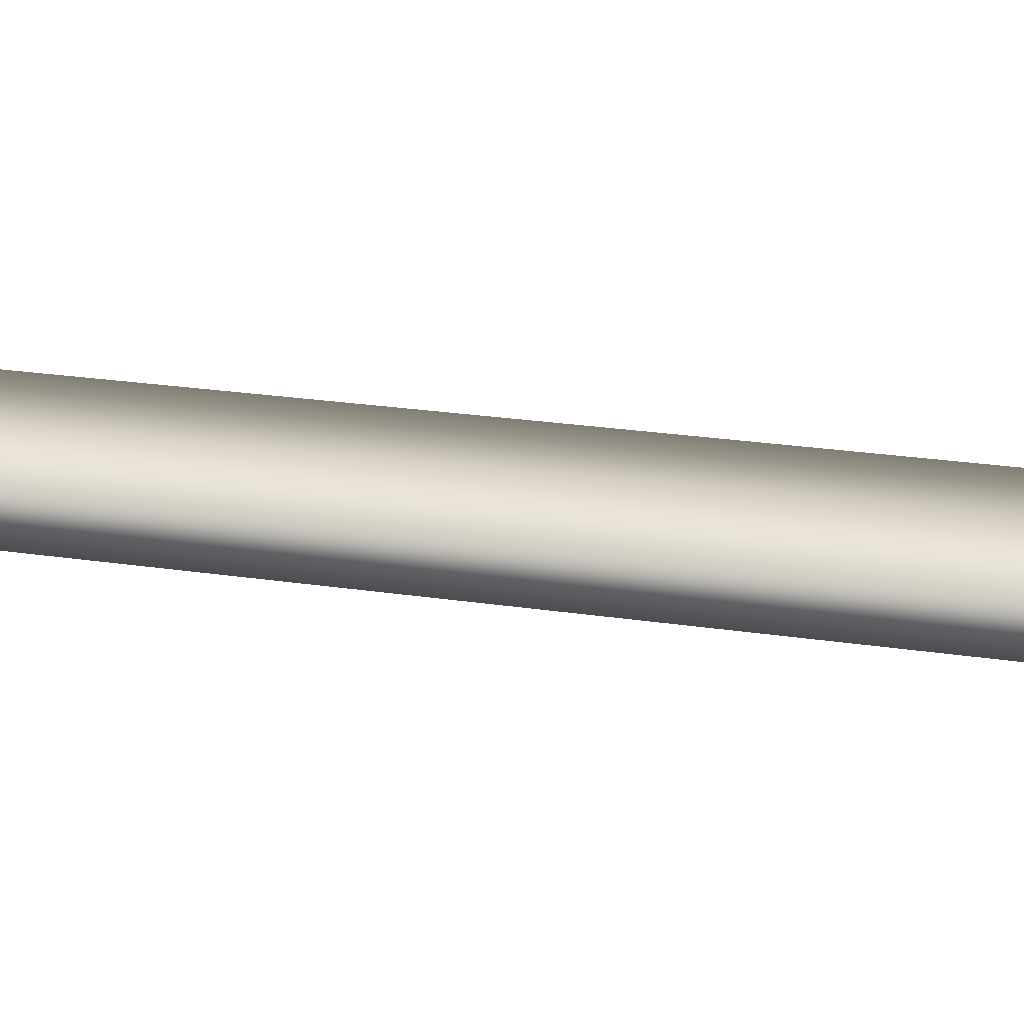
<metadata>
{"format":"obj","ext":"obj","renderer":"f3d","projection":"perspective","resolution":1024,"background":"white","views":[{"elev":31.5,"azim":-78.9,"up":"+Y"}]}
</metadata>
<code>
v  -0.0611 1.534 -2.263
v  -0.0763 1.534 -0.7989
v  0 1.534 -0.7989
v  0 1.534 -2.263
v  0.0763 1.534 -0.7989
v  0.0611 1.534 -2.263
v  0.0458 1.534 -3.727
v  0 1.534 -3.727
v  -0.0458 1.534 -3.727
v  0 1.534 -0.1494
v  -0.1126 1.534 -0.1494
v  -0.1335 1.534 -0.0864
v  0 1.534 -0.0864
v  0.1335 1.534 -0.0864
v  0.1126 1.534 -0.1494
v  0.0911 1.534 -0.2044
v  0 1.534 -0.2044
v  -0.0911 1.534 -0.2044
v  0 1.534 -0
v  0.1405 1.534 -0
v  -0.1405 1.534 -0
v  -0.1321 1.534 0.0823
v  0 1.534 0.0823
v  0.1321 1.534 0.0823
v  0.0913 1.534 0.3604
v  0.0864 1.534 0.2071
v  0 1.534 0.2071
v  0 1.534 0.3604
v  -0.0864 1.534 0.2071
v  -0.0913 1.534 0.3604
v  -0.1119 1.534 0.529
v  0 1.534 0.529
v  0.1119 1.534 0.529
v  -0.024 1.534 -4.639
v  -0.0395 1.534 -4.257
v  0 1.534 -4.257
v  0 1.534 -4.639
v  0.024 1.534 -4.639
v  0.0395 1.534 -4.257
v  0.0112 1.534 -4.878
v  0 1.534 -4.957
v  -0.0112 1.534 -4.878
v  0 1.534 -0.2668
v  -0.0827 1.534 -0.2668
v  0.0827 1.534 -0.2668
v  0.1071 1.534 0.1329
v  0 1.534 0.1329
v  -0.1071 1.534 0.1329
v  0.1383 1.534 0.6496
v  0 1.534 0.6496
v  -0.1383 1.534 0.6496
v  -0.1656 1.534 0.7369
v  0 1.534 0.7369
v  0.1656 1.534 0.7369
v  0 1.534 0.8055
v  0.1887 1.534 0.8055
v  -0.1887 1.534 0.8055
v  -0.152 1.534 0.85
v  0 1.534 0.8648
v  0.152 1.534 0.85
v  0 1.495 -0.7989
v  -0.0763 1.495 -0.7989
v  -0.0611 1.495 -2.263
v  0 1.495 -2.263
v  0.0611 1.495 -2.263
v  0.0763 1.495 -0.7989
v  0.0458 1.495 -3.727
v  0 1.495 -3.727
v  -0.0458 1.495 -3.727
v  -0.1335 1.495 -0.0864
v  -0.1126 1.495 -0.1494
v  0 1.495 -0.1494
v  0 1.495 -0.0864
v  0.1335 1.495 -0.0864
v  0.1126 1.495 -0.1494
v  0.0911 1.495 -0.2044
v  0 1.495 -0.2044
v  -0.0911 1.495 -0.2044
v  0.1405 1.495 -0
v  0 1.495 -0
v  -0.1405 1.495 -0
v  -0.1321 1.495 0.0823
v  0 1.495 0.0823
v  0.1321 1.495 0.0823
v  0 1.495 0.2071
v  0.0864 1.495 0.2071
v  0.0913 1.495 0.3604
v  0 1.495 0.3604
v  -0.0864 1.495 0.2071
v  -0.0913 1.495 0.3604
v  0 1.495 0.529
v  -0.1119 1.495 0.529
v  0.1119 1.495 0.529
v  0 1.495 -4.257
v  -0.0395 1.495 -4.257
v  -0.024 1.495 -4.639
v  0 1.495 -4.639
v  0.024 1.495 -4.639
v  0.0395 1.495 -4.257
v  0 1.495 -4.957
v  0.0112 1.495 -4.878
v  -0.0112 1.495 -4.878
v  -0.0827 1.495 -0.2668
v  0 1.495 -0.2668
v  0.0827 1.495 -0.2668
v  0.1071 1.495 0.1329
v  0 1.495 0.1329
v  -0.1071 1.495 0.1329
v  0.1383 1.495 0.6496
v  0 1.495 0.6496
v  -0.1383 1.495 0.6496
v  0 1.495 0.7369
v  -0.1656 1.495 0.7369
v  0.1656 1.495 0.7369
v  0 1.495 0.8055
v  0.1887 1.495 0.8055
v  -0.1887 1.495 0.8055
v  -0.152 1.495 0.85
v  0 1.495 0.8648
v  0.152 1.495 0.85
o PocketWatch_Arrow_Sec
g PocketWatch_Arrow_Sec
f 1 2 3 4
f 5 6 4 3
f 4 6 7 8
f 4 8 9 1
f 10 11 12 13
f 10 13 14 15
f 10 15 16 17
f 18 11 10 17
f 19 20 14 13
f 21 19 13 12
f 19 21 22 23
f 24 20 19 23
f 25 26 27 28
f 28 27 29 30
f 30 31 32 28
f 28 32 33 25
f 34 35 36 37
f 38 37 36 39
f 38 40 41 37
f 41 42 34 37
f 43 44 18 17
f 17 16 45 43
f 45 5 3 43
f 44 43 3 2
f 46 24 23 47
f 47 23 22 48
f 48 29 27 47
f 27 26 46 47
f 49 33 32 50
f 50 32 31 51
f 51 52 53 50
f 50 53 54 49
f 54 53 55 56
f 53 52 57 55
f 55 57 58 59
f 55 59 60 56
f 9 8 36 35
f 36 8 7 39
f 61 62 63 64
f 64 65 66 61
f 67 65 64 68
f 69 68 64 63
f 70 71 72 73
f 74 73 72 75
f 76 75 72 77
f 72 71 78 77
f 74 79 80 73
f 73 80 81 70
f 82 81 80 83
f 80 79 84 83
f 85 86 87 88
f 89 85 88 90
f 91 92 90 88
f 93 91 88 87
f 94 95 96 97
f 94 97 98 99
f 100 101 98 97
f 96 102 100 97
f 78 103 104 77
f 105 76 77 104
f 61 66 105 104
f 61 104 103 62
f 83 84 106 107
f 82 83 107 108
f 85 89 108 107
f 106 86 85 107
f 91 93 109 110
f 92 91 110 111
f 112 113 111 110
f 114 112 110 109
f 115 112 114 116
f 117 113 112 115
f 118 117 115 119
f 120 119 115 116
f 94 68 69 95
f 67 68 94 99
f 2 1 63 62
f 6 5 66 65
f 7 6 65 67
f 1 9 69 63
f 12 11 71 70
f 15 14 74 75
f 16 15 75 76
f 11 18 78 71
f 14 20 79 74
f 21 12 70 81
f 22 21 81 82
f 20 24 84 79
f 26 25 87 86
f 30 29 89 90
f 31 30 90 92
f 25 33 93 87
f 35 34 96 95
f 38 39 99 98
f 40 38 98 101
f 41 40 101 100
f 42 41 100 102
f 34 42 102 96
f 18 44 103 78
f 45 16 76 105
f 5 45 105 66
f 44 2 62 103
f 24 46 106 84
f 48 22 82 108
f 29 48 108 89
f 46 26 86 106
f 33 49 109 93
f 51 31 92 111
f 52 51 111 113
f 49 54 114 109
f 54 56 116 114
f 57 52 113 117
f 58 57 117 118
f 59 58 118 119
f 60 59 119 120
f 56 60 120 116
f 9 35 95 69
f 39 7 67 99

</code>
